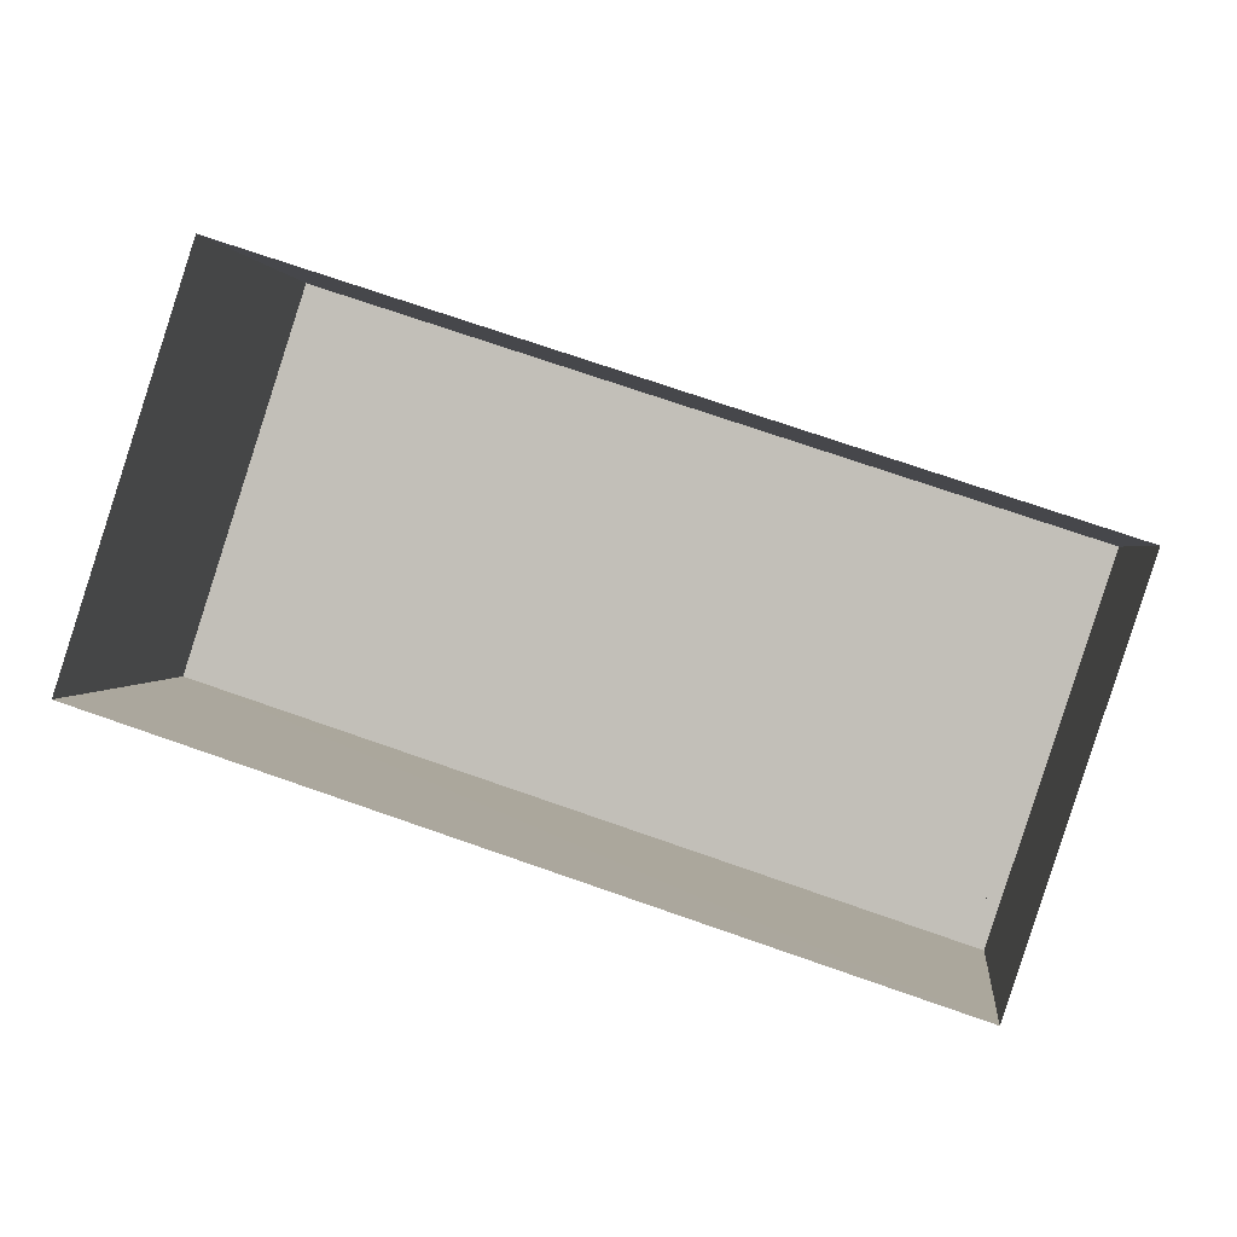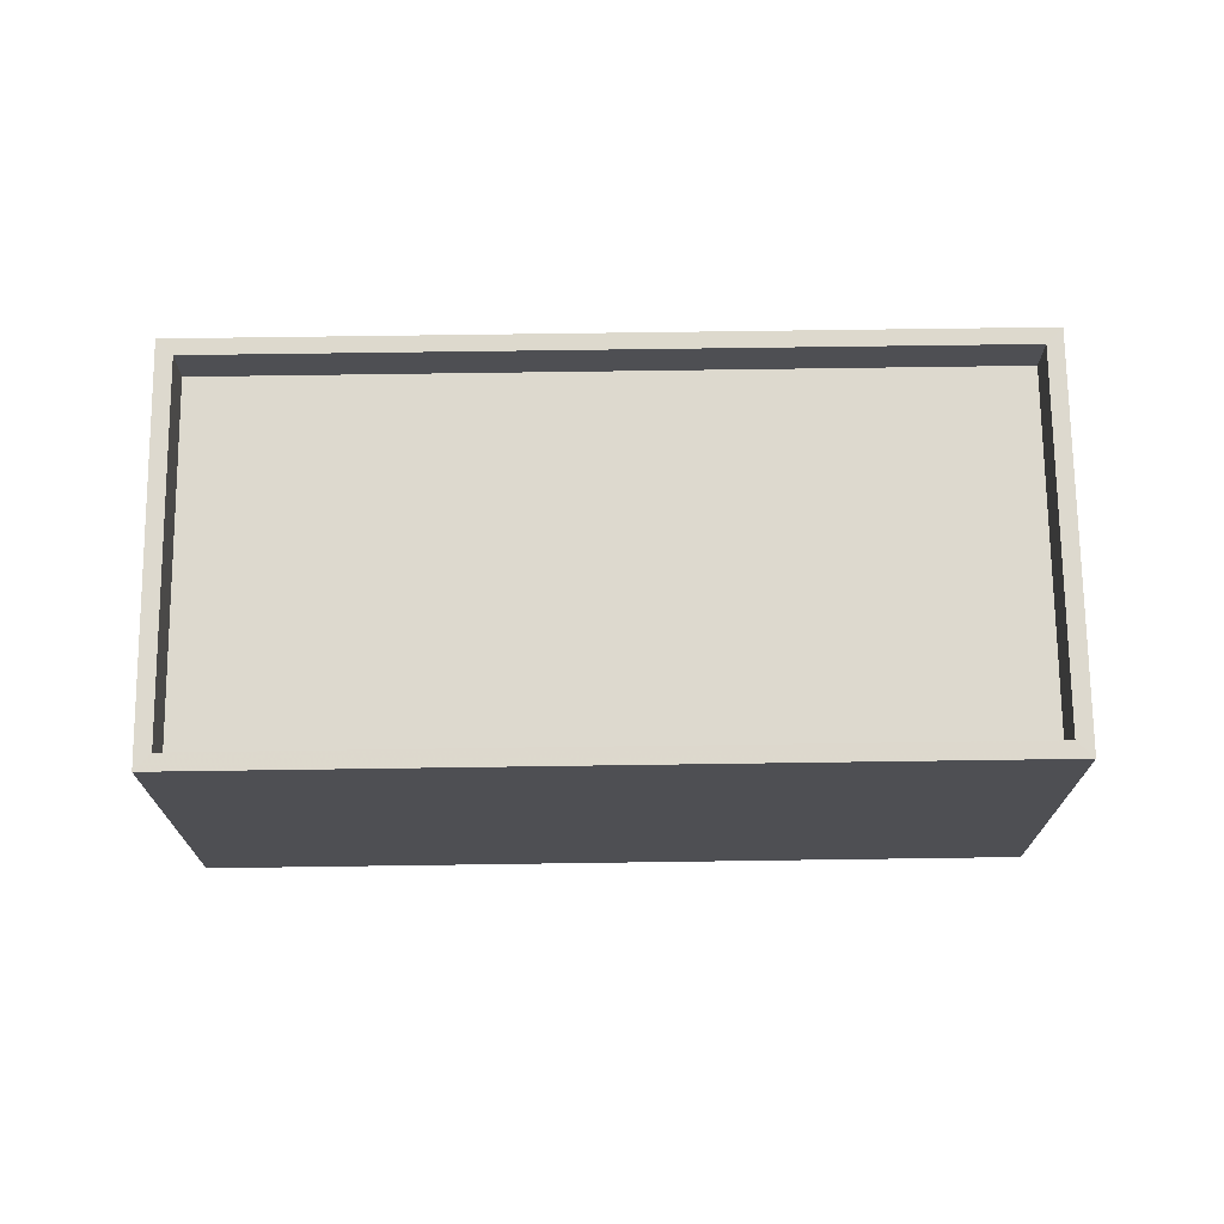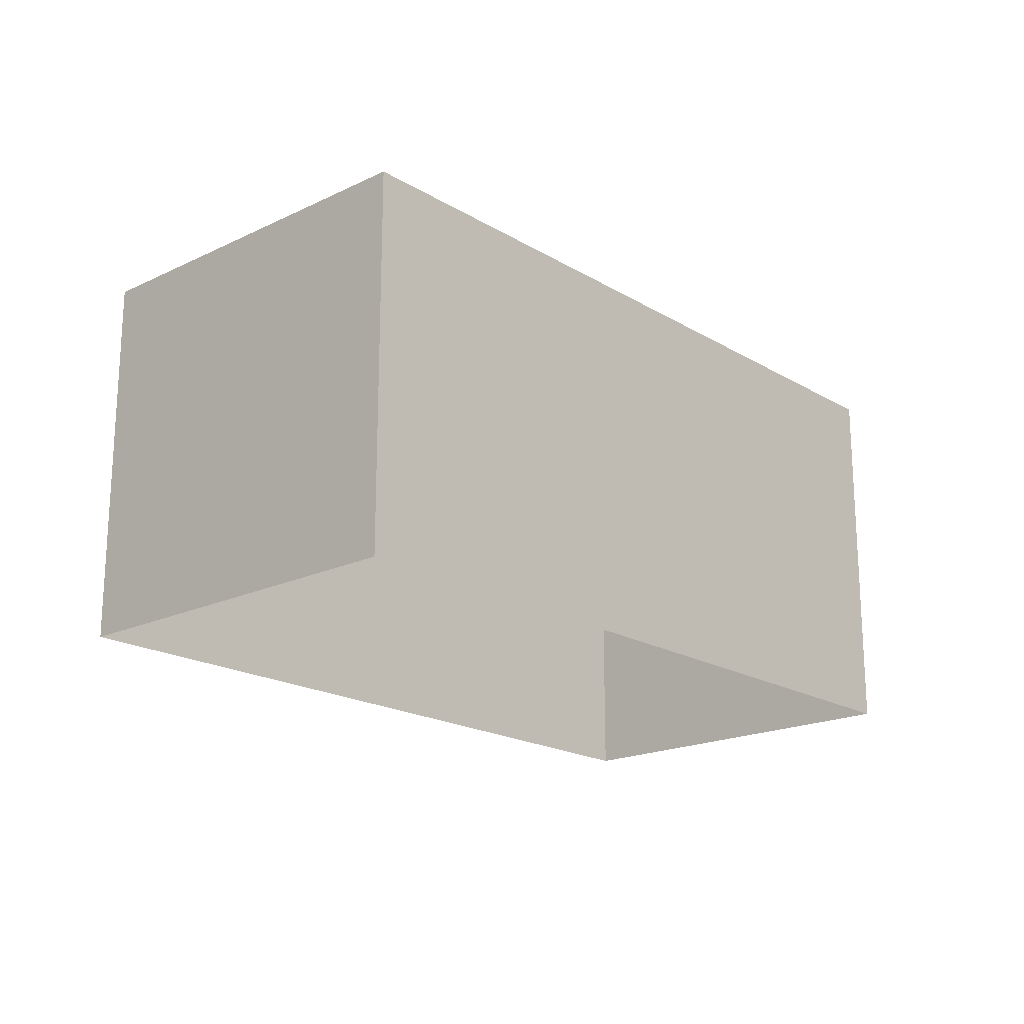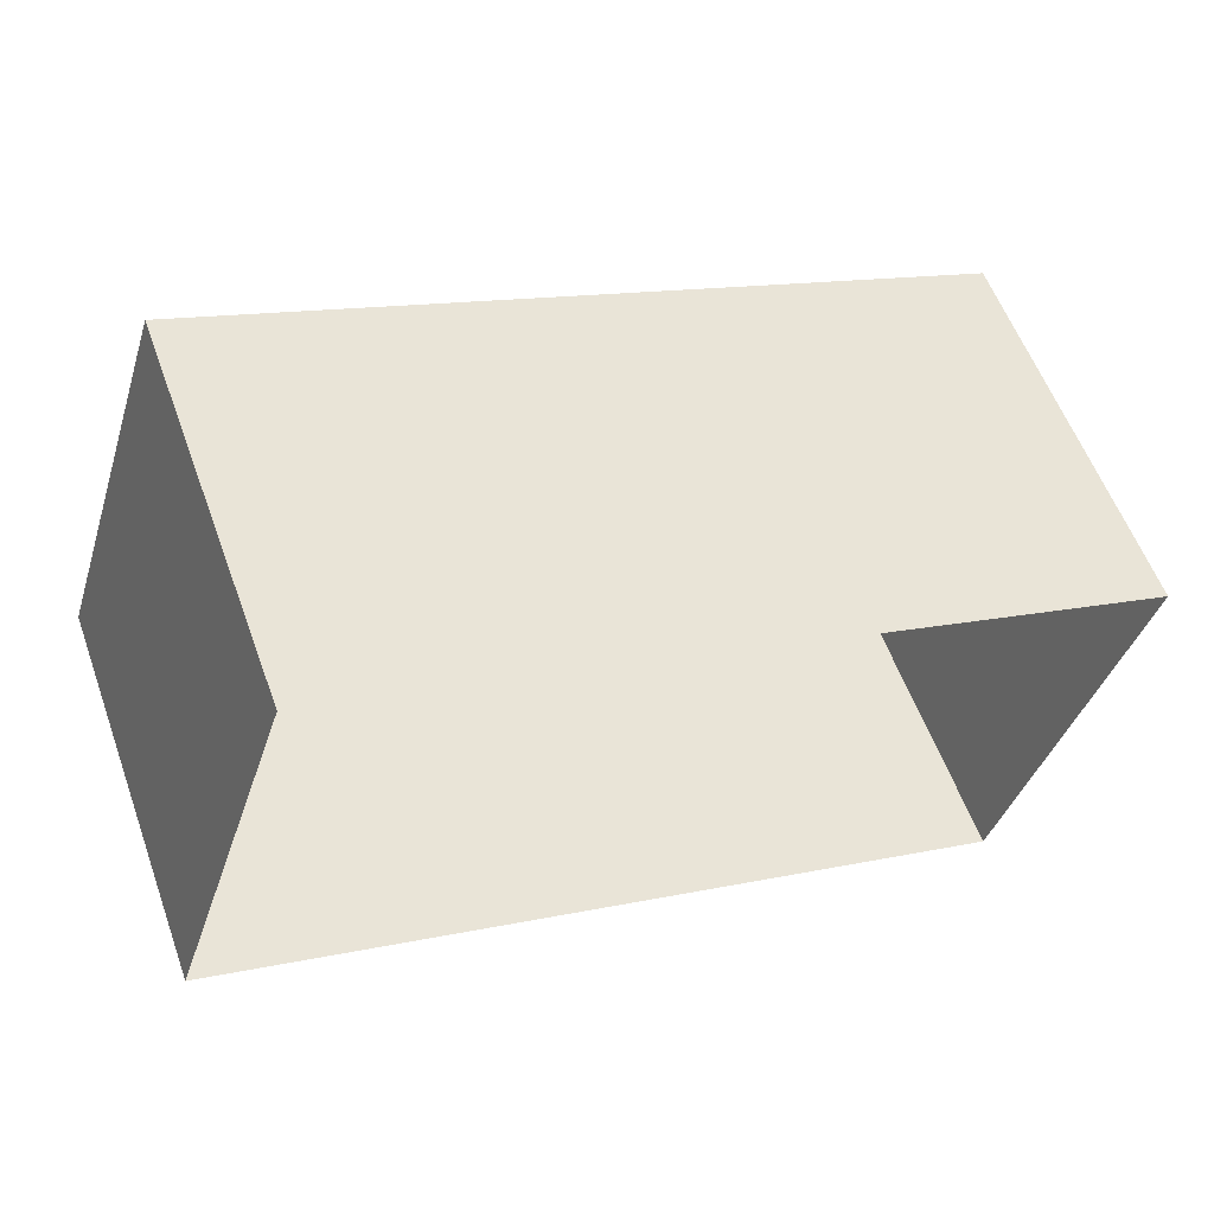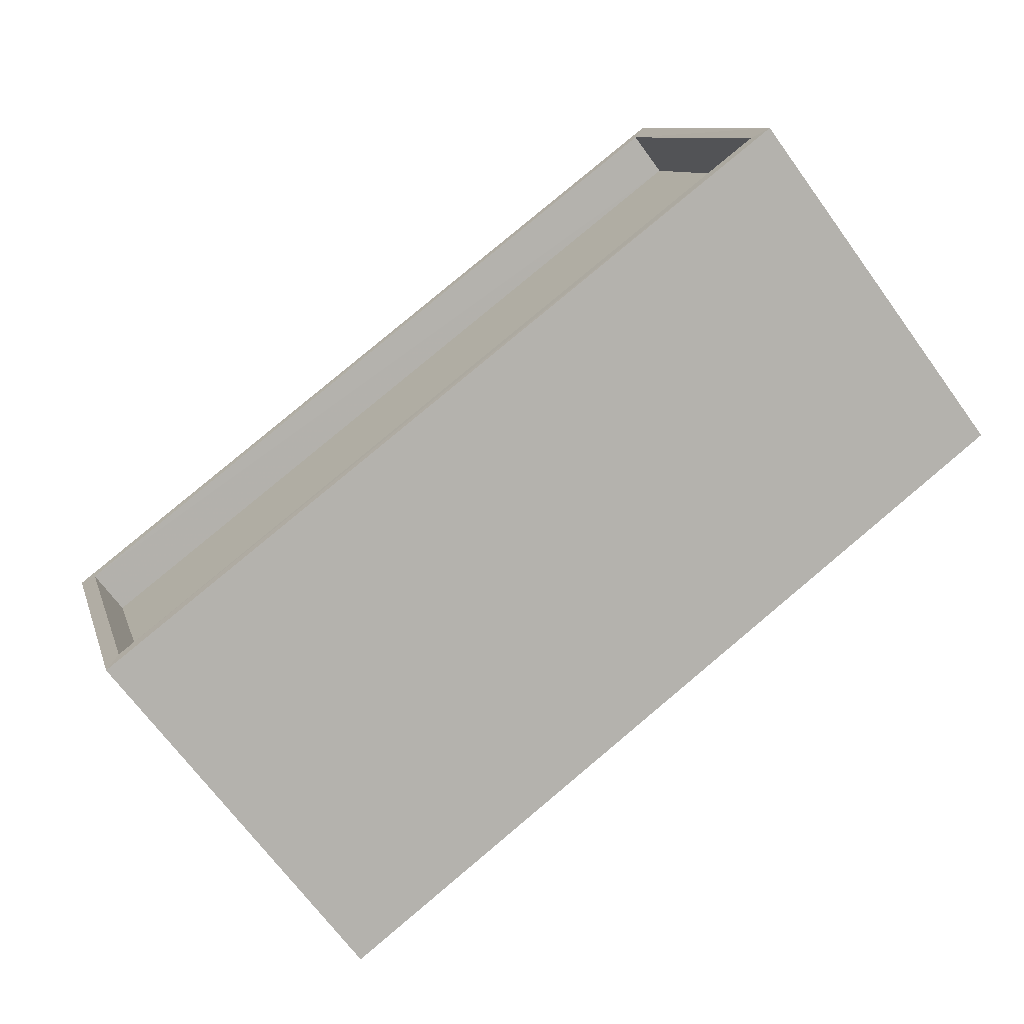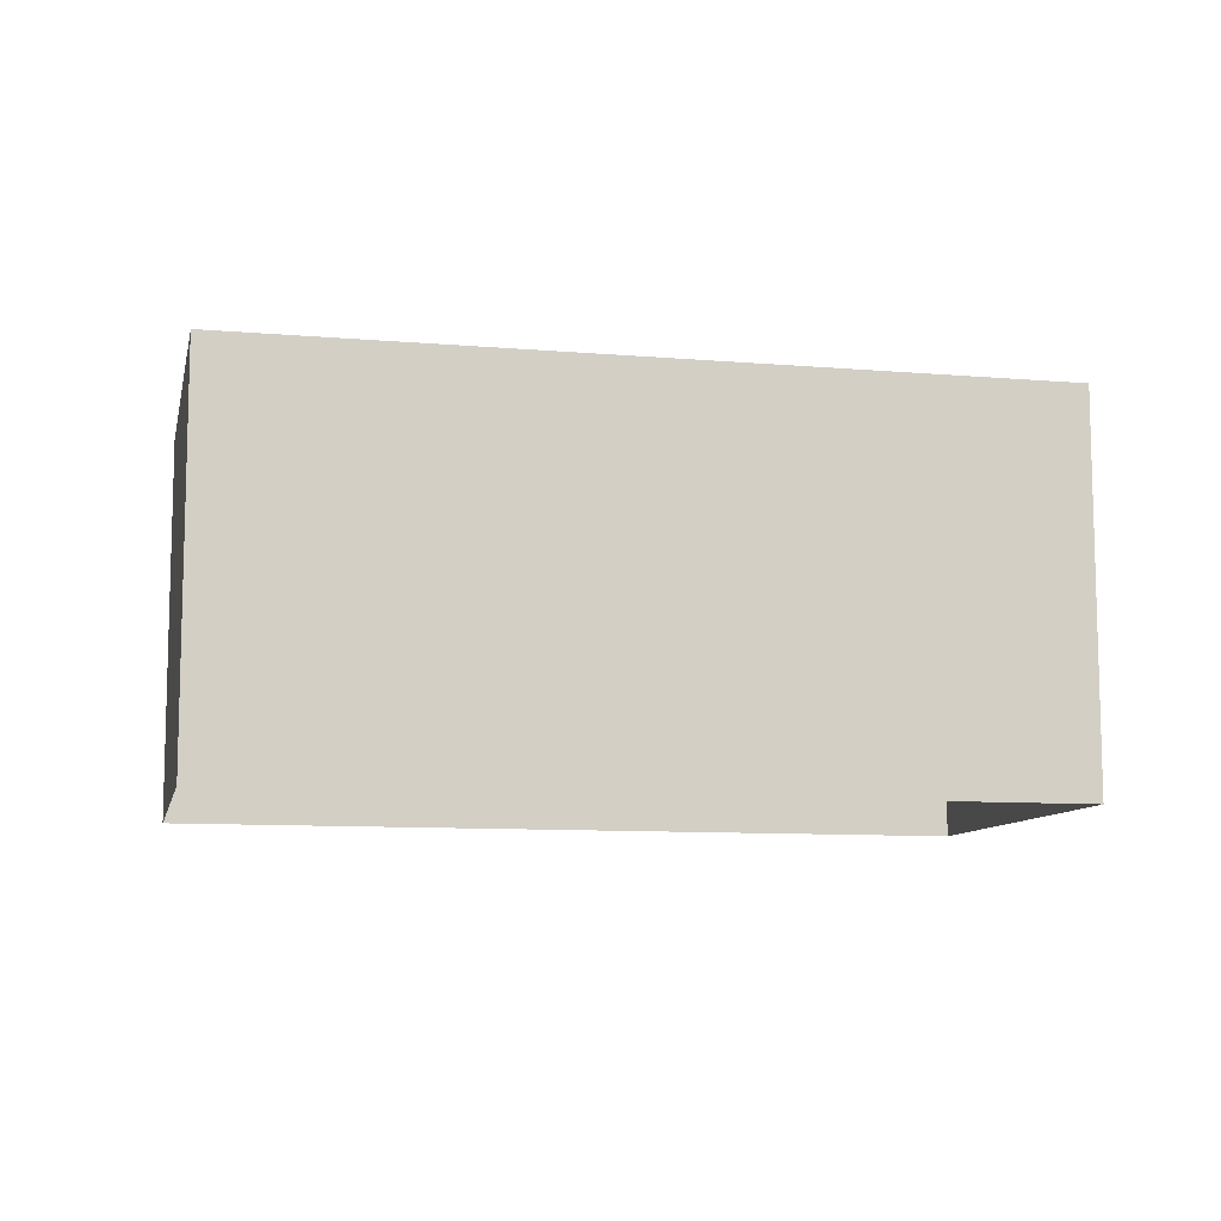
<metadata>
{"format":"obj","ext":"obj","renderer":"f3d","projection":"perspective","resolution":1024,"background":"white","views":[{"elev":1.5,"azim":-173.7,"up":"+Y"},{"elev":71.8,"azim":17.4,"up":"+Z"},{"elev":-19.1,"azim":150.0,"up":"+Z"},{"elev":57.4,"azim":160.1,"up":"+Y"},{"elev":-69.0,"azim":36.1,"up":"+Y"},{"elev":-9.6,"azim":5.8,"up":"+Z"}]}
</metadata>
<code>
v -8.911e+04 -1.01e+05 1.477
v -8.91e+04 -1.01e+05 1.474
v -8.909e+04 -1.01e+05 1.476
v -8.911e+04 -1.01e+05 1.479
v -8.911e+04 -1.01e+05 8.666
v -8.911e+04 -1.01e+05 8.667
v -8.909e+04 -1.01e+05 8.665
v -8.91e+04 -1.01e+05 8.663
v -8.911e+04 -1.01e+05 9.665
v -8.911e+04 -1.01e+05 9.668
v -8.911e+04 -1.01e+05 9.667
v -8.909e+04 -1.01e+05 9.665
v -8.91e+04 -1.01e+05 9.663
v -8.91e+04 -1.01e+05 9.663
v -8.911e+04 -1.01e+05 9.666
v -8.909e+04 -1.01e+05 9.665
f 1 2 3
f 4 1 3
f 5 6 7
f 8 5 7
f 9 10 11
f 12 13 14
f 12 11 10
f 9 11 15
f 16 12 14
f 11 12 16
f 14 13 9
f 15 14 9
f 12 4 3
f 12 10 4
f 15 5 8
f 14 15 8
f 16 7 6
f 11 16 6
f 9 1 4
f 10 9 4
f 16 8 7
f 16 14 8
f 13 3 2
f 13 12 3
f 13 2 1
f 9 13 1
f 15 6 5
f 15 11 6

</code>
